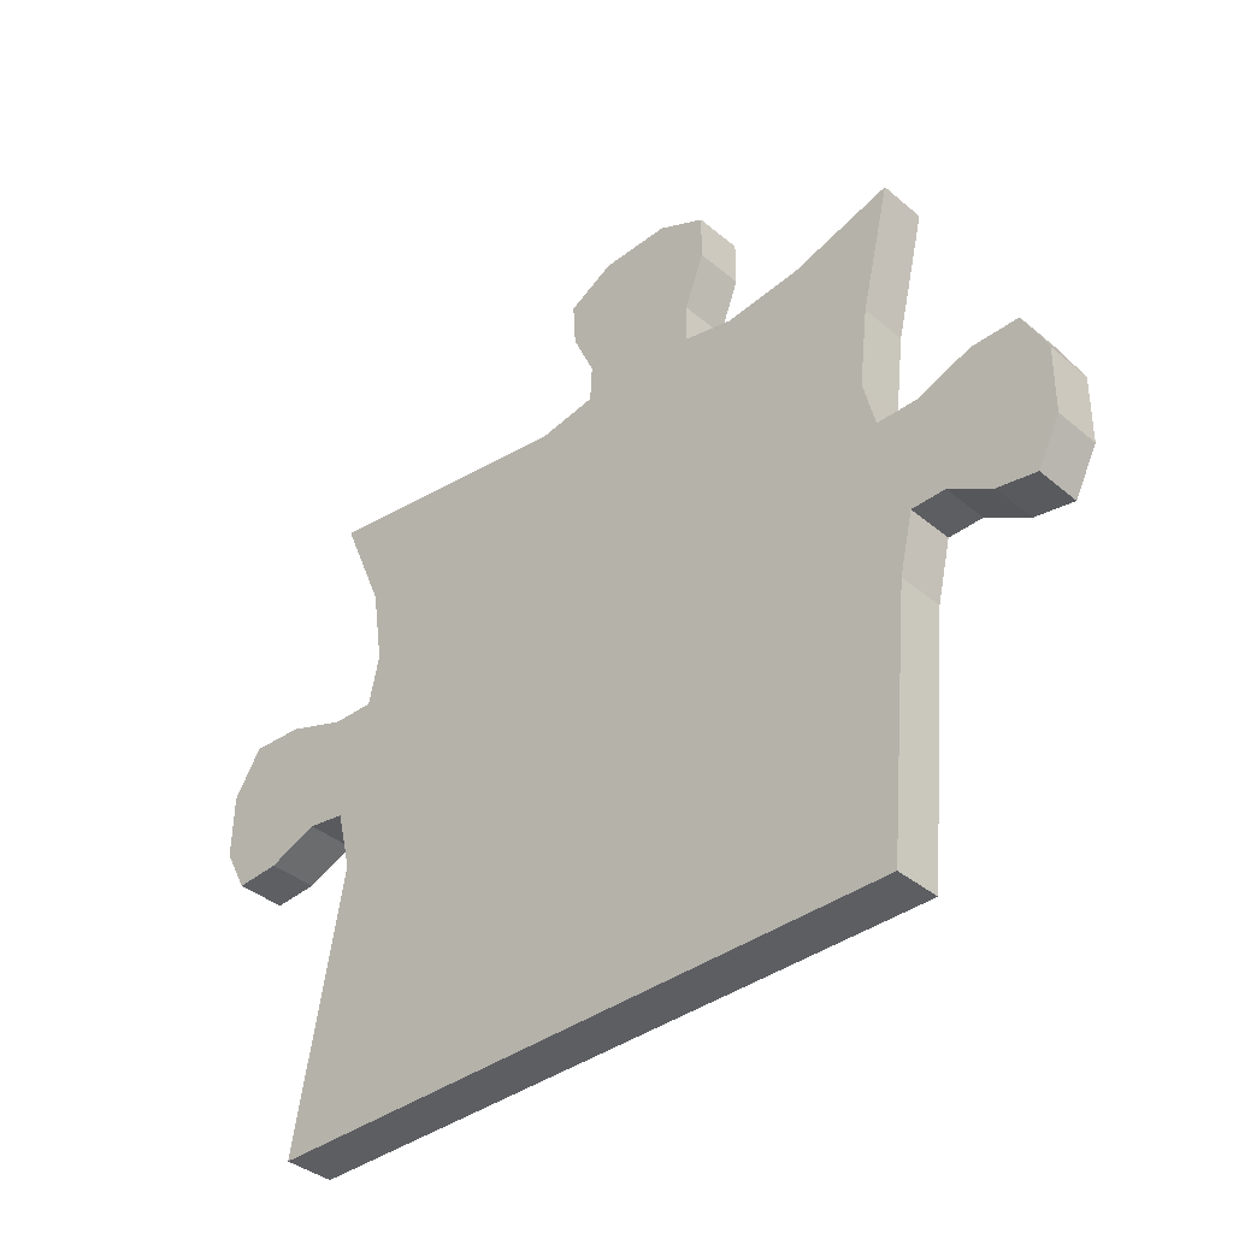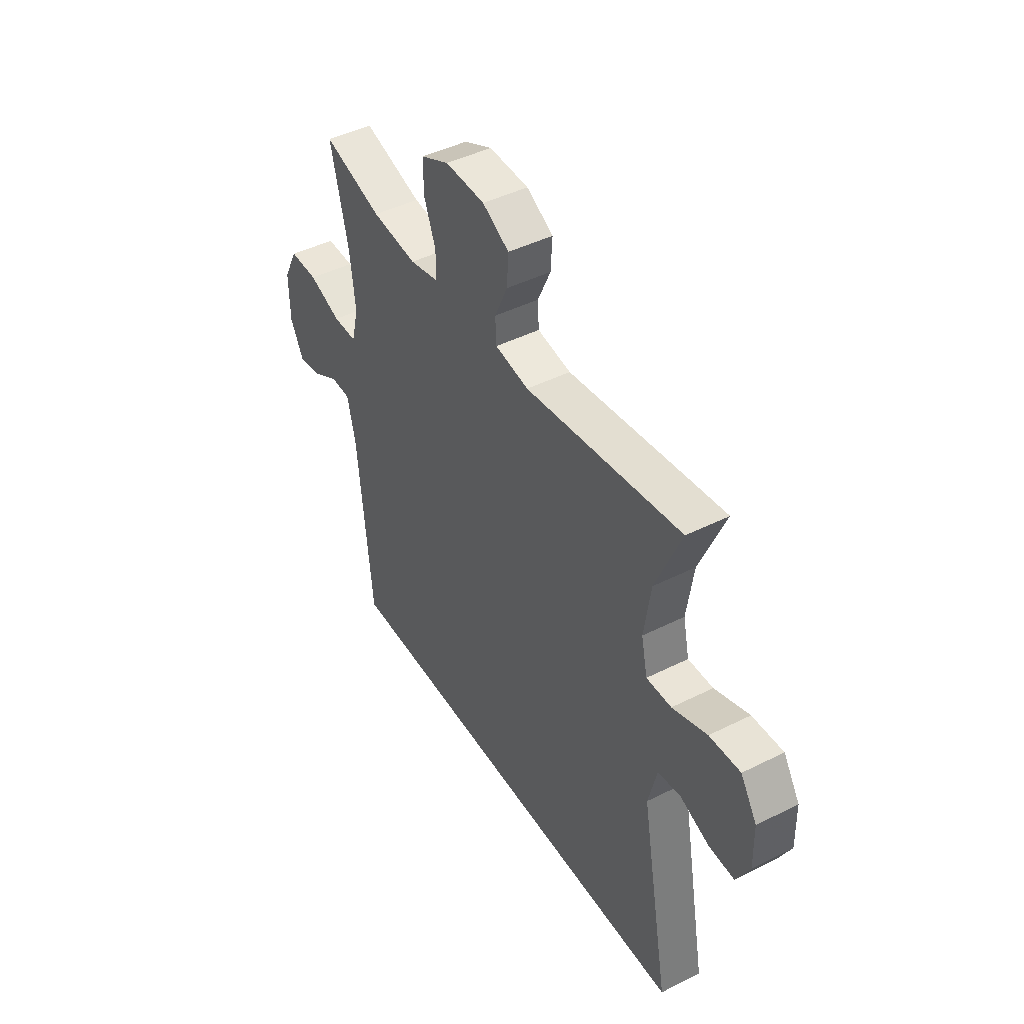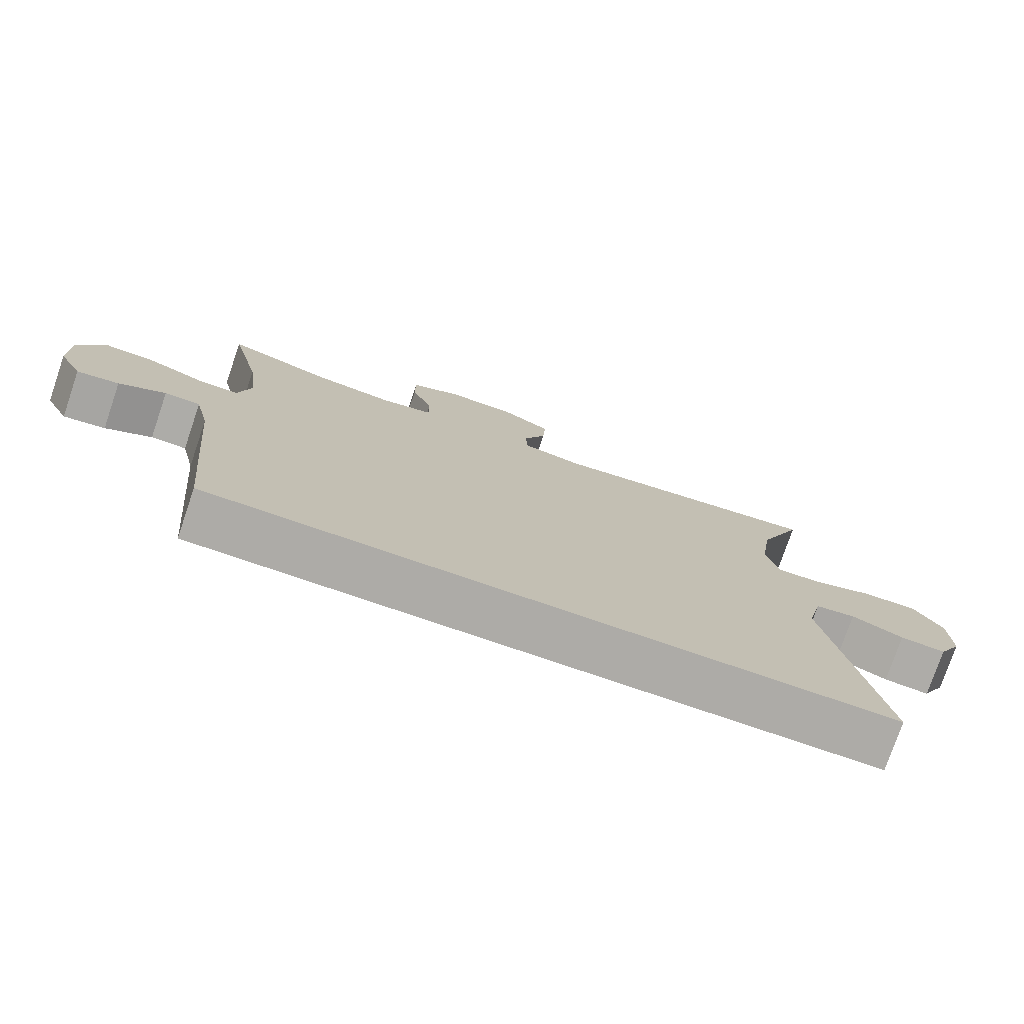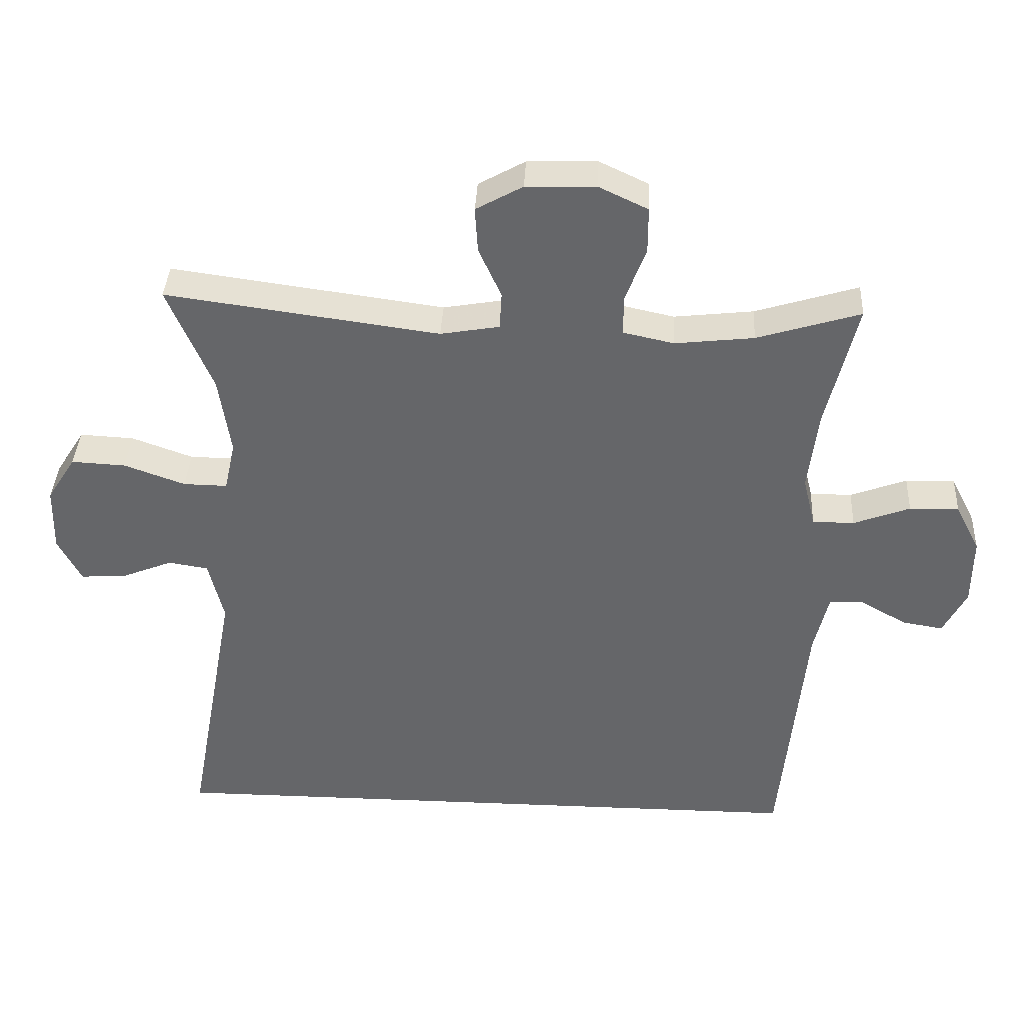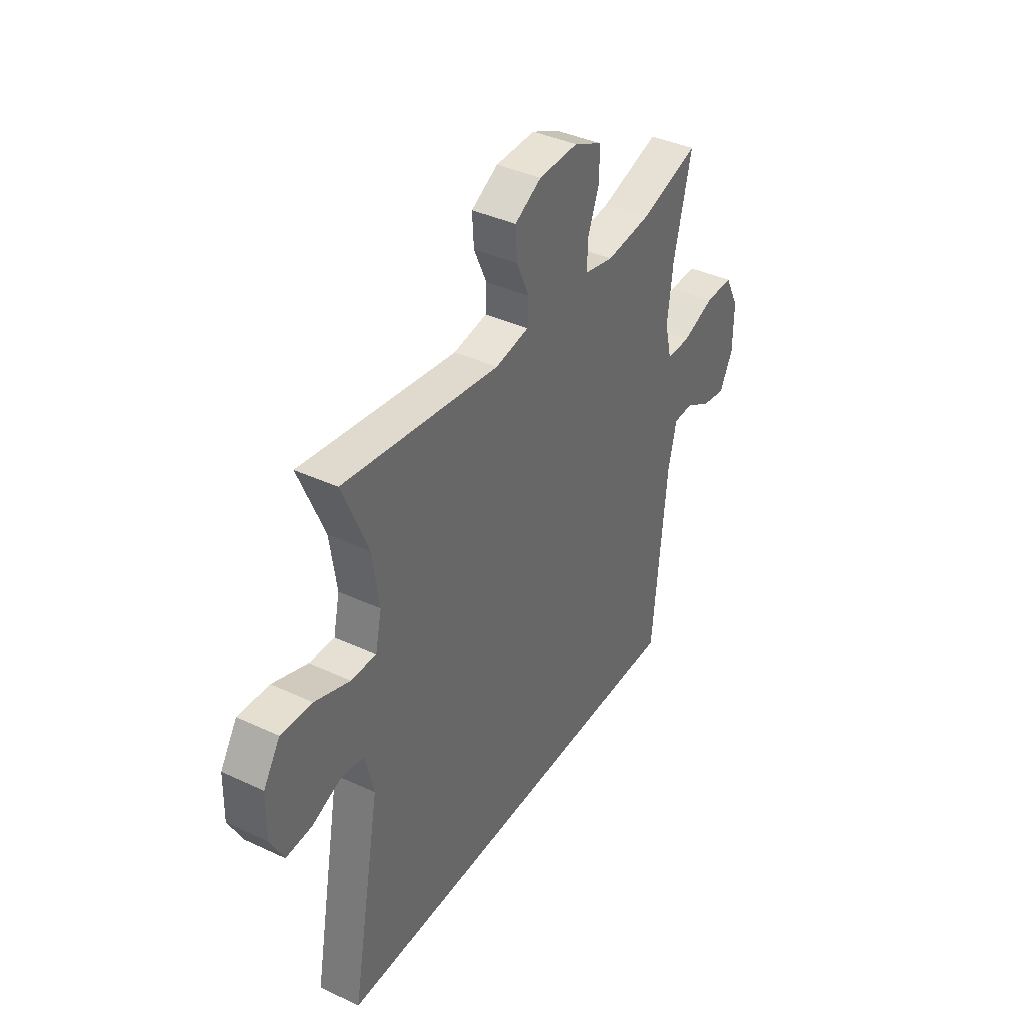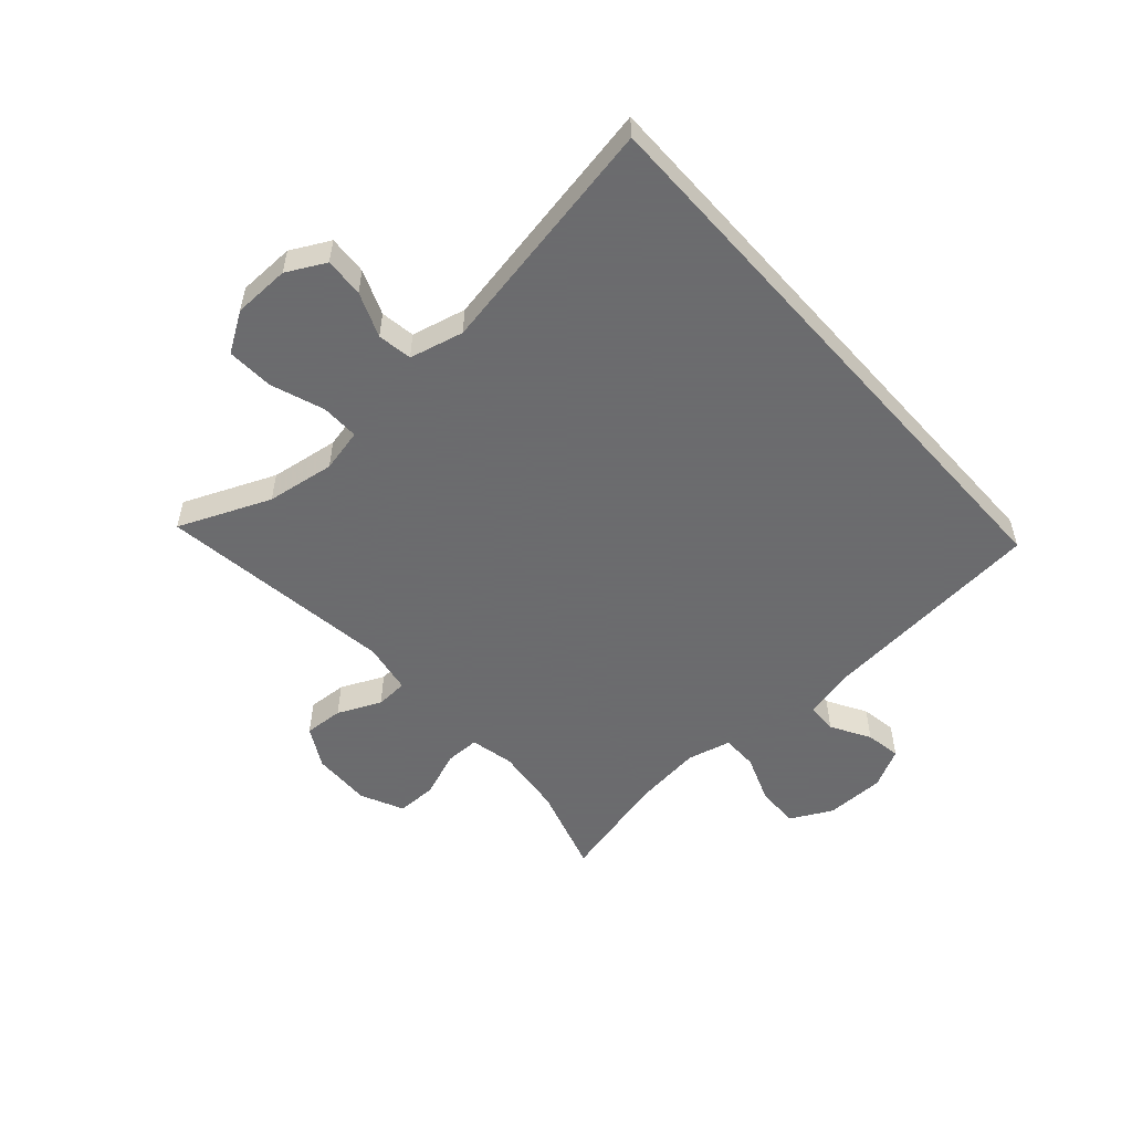
<metadata>
{"format":"obj","ext":"obj","renderer":"f3d","projection":"perspective","resolution":1024,"background":"white","views":[{"elev":-38.0,"azim":-136.7,"up":"+Z"},{"elev":44.7,"azim":59.7,"up":"+Z"},{"elev":-76.4,"azim":-18.9,"up":"+Z"},{"elev":37.9,"azim":-177.1,"up":"+Z"},{"elev":38.8,"azim":120.4,"up":"+Z"},{"elev":-53.5,"azim":131.7,"up":"+Y"}]}
</metadata>
<code>
v -0.5 0.07 0.5
v -0.35 0.07 0.454
v -0.235 0.07 0.441
v -0.161 0.07 0.457
v -0.161 0.07 0.515
v -0.191 0.07 0.593
v -0.191 0.07 0.661
v -0.119 0.07 0.695
v -0.018 0.07 0.692
v 0.05 0.07 0.654
v 0.046 0.07 0.588
v 0.013 0.07 0.515
v 0.016 0.07 0.461
v 0.102 0.07 0.446
v 0.5 0.07 0.5
v 0.435 0.07 0.346
v 0.418 0.07 0.231
v 0.434 0.07 0.158
v 0.498 0.07 0.159
v 0.587 0.07 0.191
v 0.666 0.07 0.195
v 0.708 0.07 0.129
v 0.71 0.07 0.034
v 0.676 0.07 -0.031
v 0.61 0.07 -0.027
v 0.535 0.07 0.003
v 0.477 0.07 -0.006
v 0.455 0.07 -0.097
v 0.529 0.07 -0.5
v -0.441 0.07 -0.5
v -0.477 0.07 -0.122
v -0.498 0.07 -0.033
v -0.549 0.07 -0.032
v -0.615 0.07 -0.07
v -0.675 0.07 -0.08
v -0.709 0.07 -0.014
v -0.71 0.07 0.086
v -0.674 0.07 0.156
v -0.602 0.07 0.155
v -0.52 0.07 0.124
v -0.459 0.07 0.124
v -0.441 0.07 0.198
v -0.455 0.07 0.314
v -0.5 0 0.5
v -0.35 0 0.454
v -0.235 0 0.441
v -0.161 0 0.457
v -0.161 0 0.515
v -0.191 0 0.593
v -0.191 0 0.661
v -0.119 0 0.695
v -0.018 0 0.692
v 0.05 0 0.654
v 0.046 0 0.588
v 0.013 0 0.515
v 0.016 0 0.461
v 0.102 0 0.446
v 0.5 0 0.5
v 0.435 0 0.346
v 0.418 0 0.231
v 0.434 0 0.158
v 0.498 0 0.159
v 0.587 0 0.191
v 0.666 0 0.195
v 0.708 0 0.129
v 0.71 0 0.034
v 0.676 0 -0.031
v 0.61 0 -0.027
v 0.535 0 0.003
v 0.477 0 -0.006
v 0.455 0 -0.097
v 0.529 0 -0.5
v -0.441 0 -0.5
v -0.477 0 -0.122
v -0.498 0 -0.033
v -0.549 0 -0.032
v -0.615 0 -0.07
v -0.675 0 -0.08
v -0.709 0 -0.014
v -0.71 0 0.086
v -0.674 0 0.156
v -0.602 0 0.155
v -0.52 0 0.124
v -0.459 0 0.124
v -0.441 0 0.198
v -0.455 0 0.314
f 38 39 40
f 37 38 40
f 36 37 40
f 35 36 40
f 34 35 40
f 33 34 40
f 32 33 40 41
f 31 32 41
f 31 41 42
f 30 31 42
f 29 30 42
f 28 29 42
f 24 25 26
f 23 24 26
f 22 23 26
f 21 22 26
f 20 21 26
f 19 20 26
f 18 19 26 27
f 14 15 16
f 13 14 16 17
f 10 11 12
f 9 10 12
f 8 9 12
f 7 8 12
f 6 7 12
f 5 6 12
f 4 5 12 13
f 13 17 18
f 4 13 18
f 3 4 18
f 43 1 2
f 28 42 43
f 27 28 43
f 18 27 43
f 3 18 43
f 2 3 43
f 83 82 81
f 83 81 80
f 83 80 79
f 83 79 78
f 83 78 77
f 83 77 76
f 84 83 76 75
f 84 75 74
f 85 84 74
f 85 74 73
f 85 73 72
f 85 72 71
f 69 68 67
f 69 67 66
f 69 66 65
f 69 65 64
f 69 64 63
f 69 63 62
f 70 69 62 61
f 59 58 57
f 60 59 57 56
f 55 54 53
f 55 53 52
f 55 52 51
f 55 51 50
f 55 50 49
f 55 49 48
f 56 55 48 47
f 61 60 56
f 61 56 47
f 61 47 46
f 45 44 86
f 86 85 71
f 86 71 70
f 86 70 61
f 86 61 46
f 86 46 45
f 1 44 45 2
f 2 45 46 3
f 3 46 47 4
f 4 47 48 5
f 5 48 49 6
f 6 49 50 7
f 7 50 51 8
f 8 51 52 9
f 9 52 53 10
f 10 53 54 11
f 11 54 55 12
f 12 55 56 13
f 13 56 57 14
f 14 57 58 15
f 15 58 59 16
f 16 59 60 17
f 17 60 61 18
f 18 61 62 19
f 19 62 63 20
f 20 63 64 21
f 21 64 65 22
f 22 65 66 23
f 23 66 67 24
f 24 67 68 25
f 25 68 69 26
f 26 69 70 27
f 27 70 71 28
f 28 71 72 29
f 29 72 73 30
f 30 73 74 31
f 31 74 75 32
f 32 75 76 33
f 33 76 77 34
f 34 77 78 35
f 35 78 79 36
f 36 79 80 37
f 37 80 81 38
f 38 81 82 39
f 39 82 83 40
f 40 83 84 41
f 41 84 85 42
f 42 85 86 43
f 43 86 44 1

</code>
